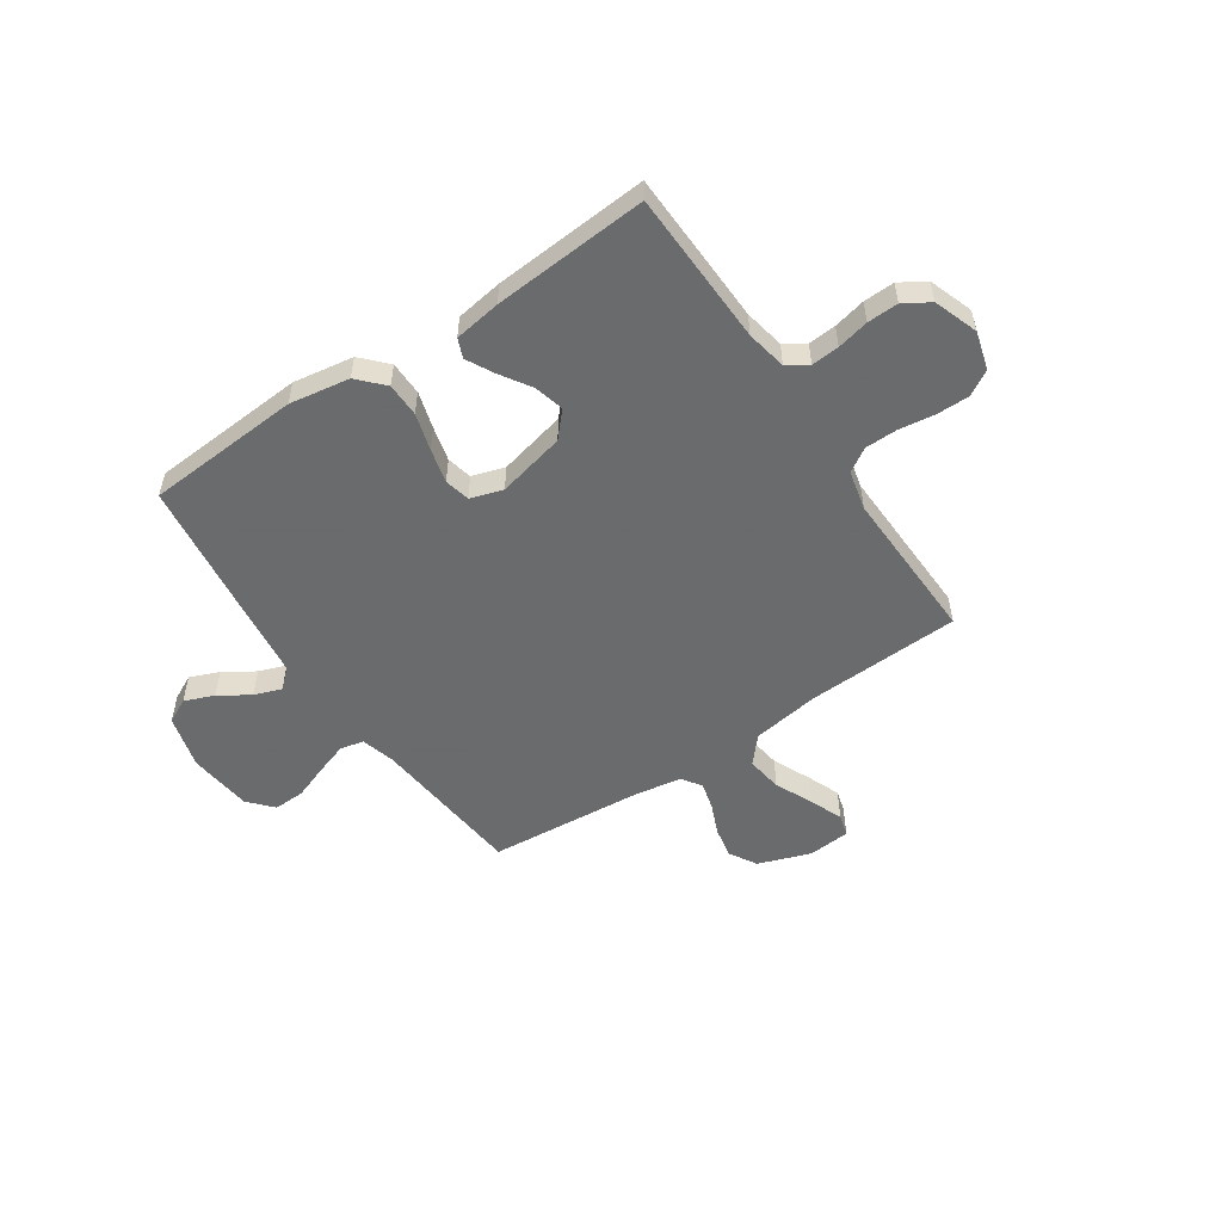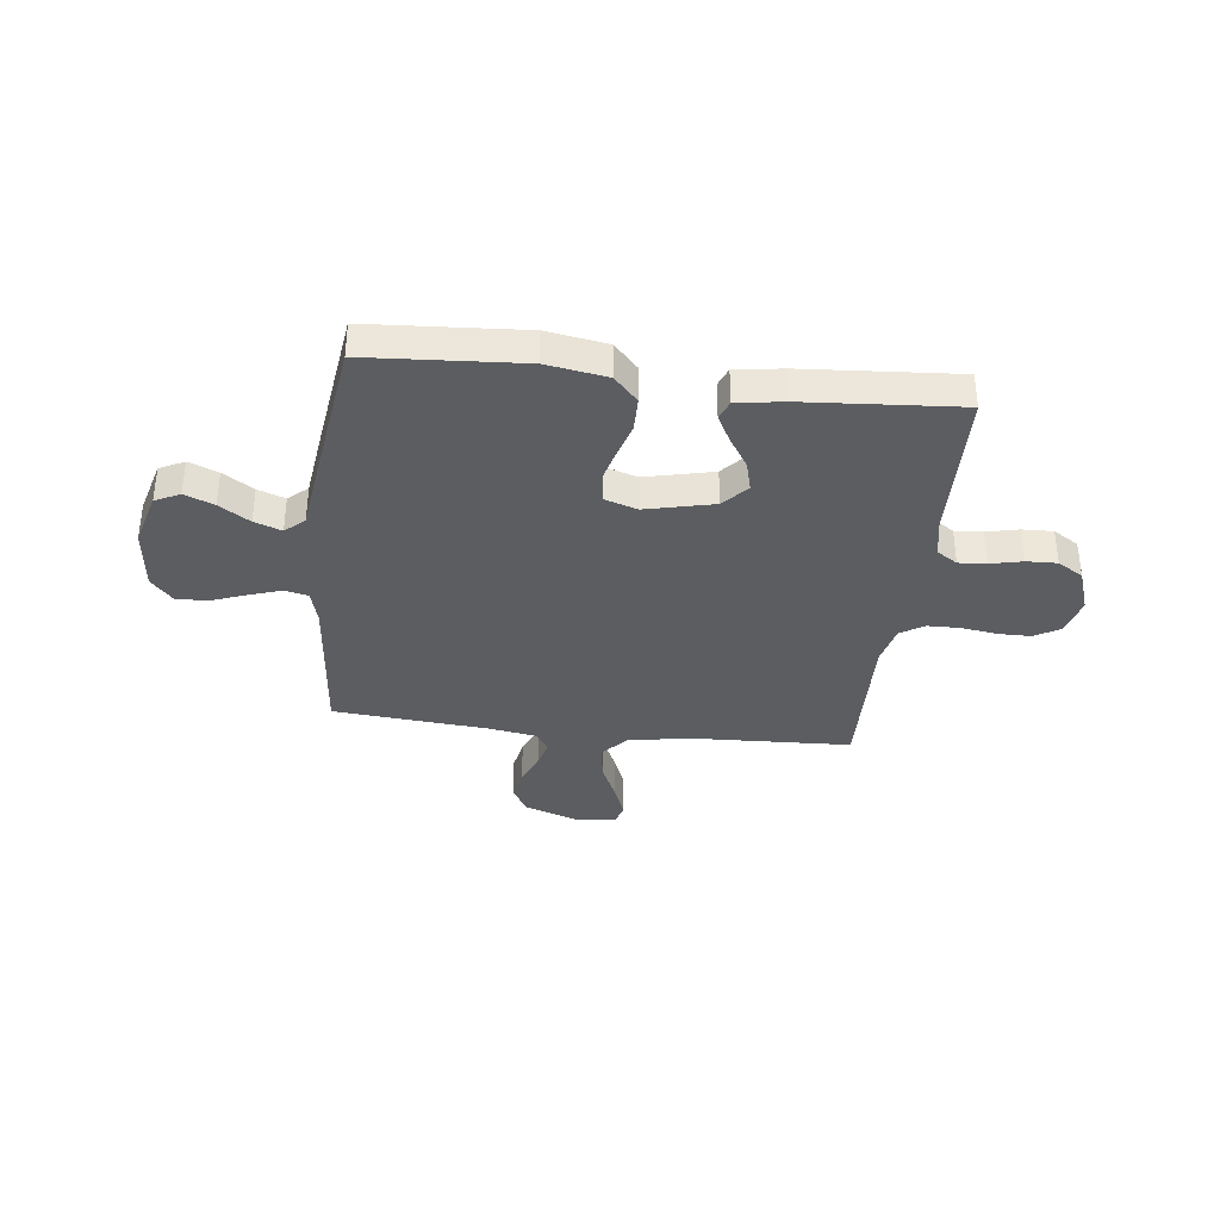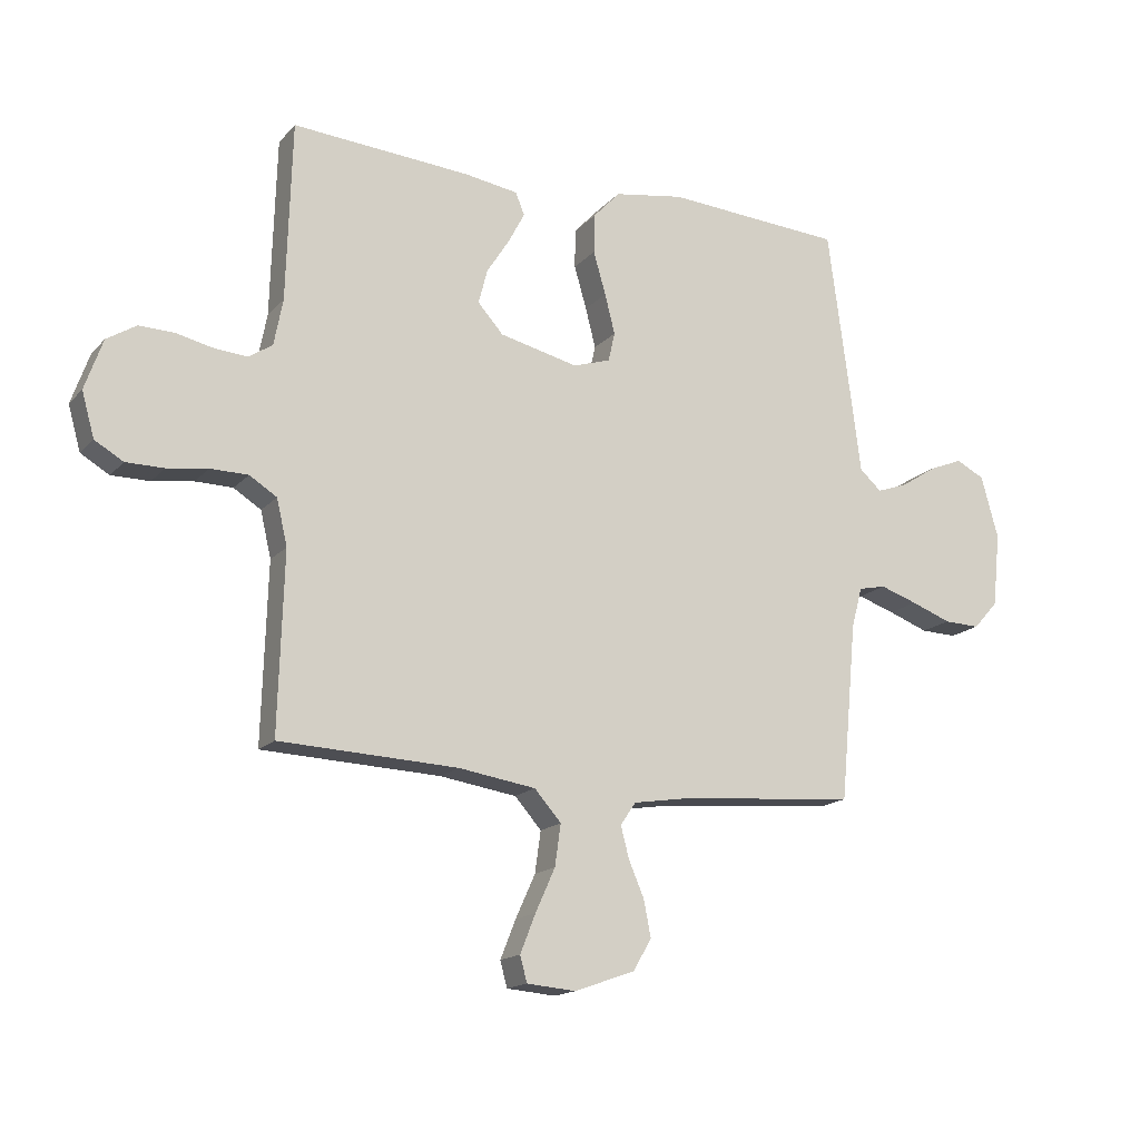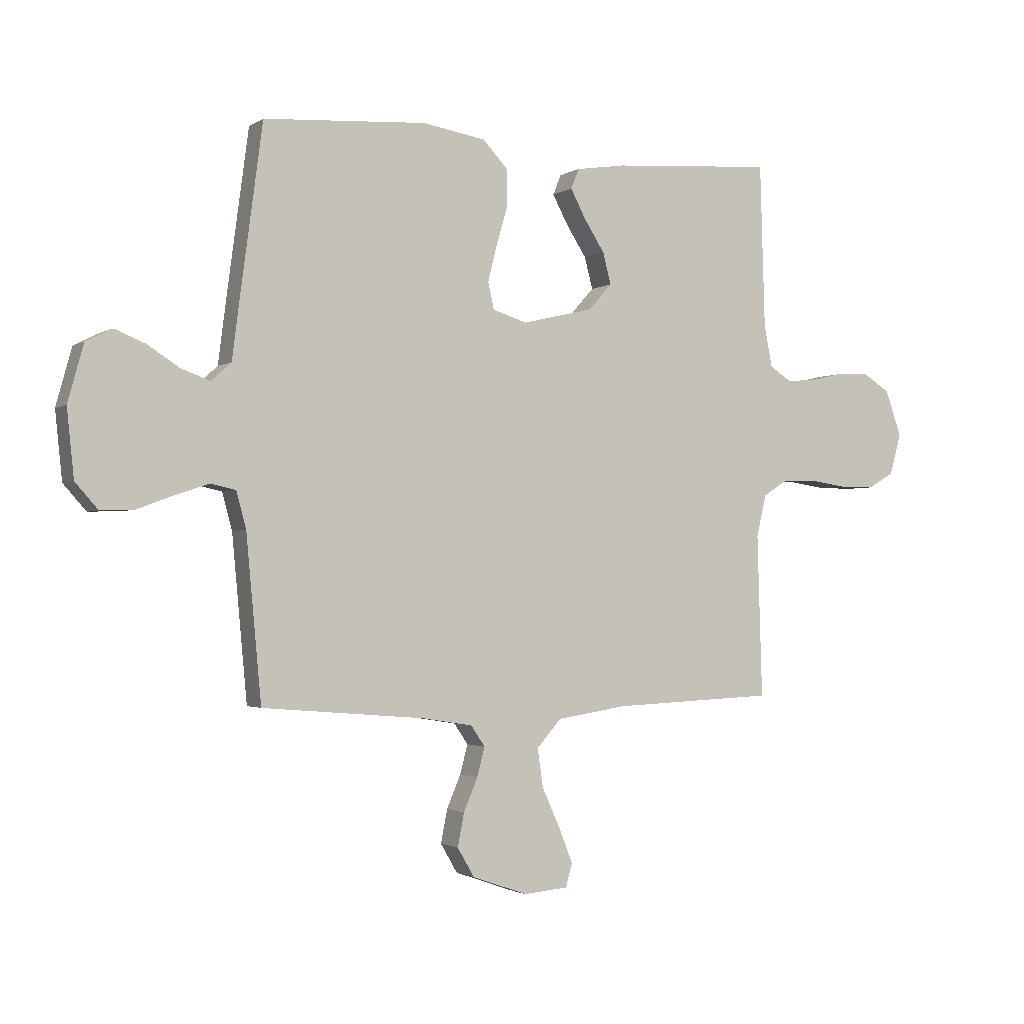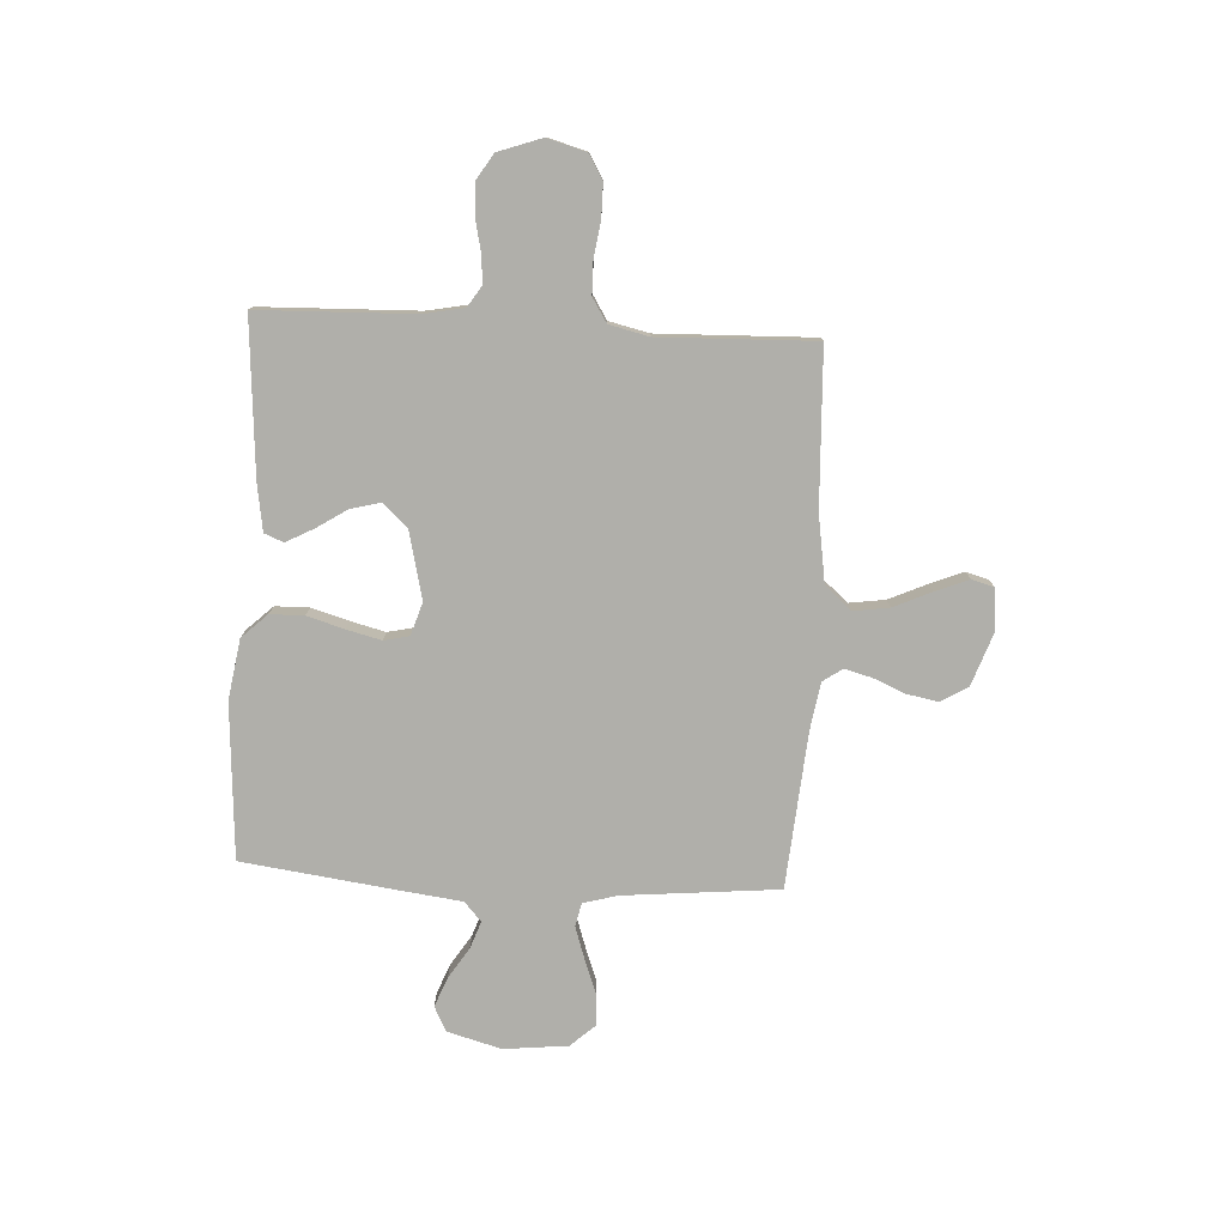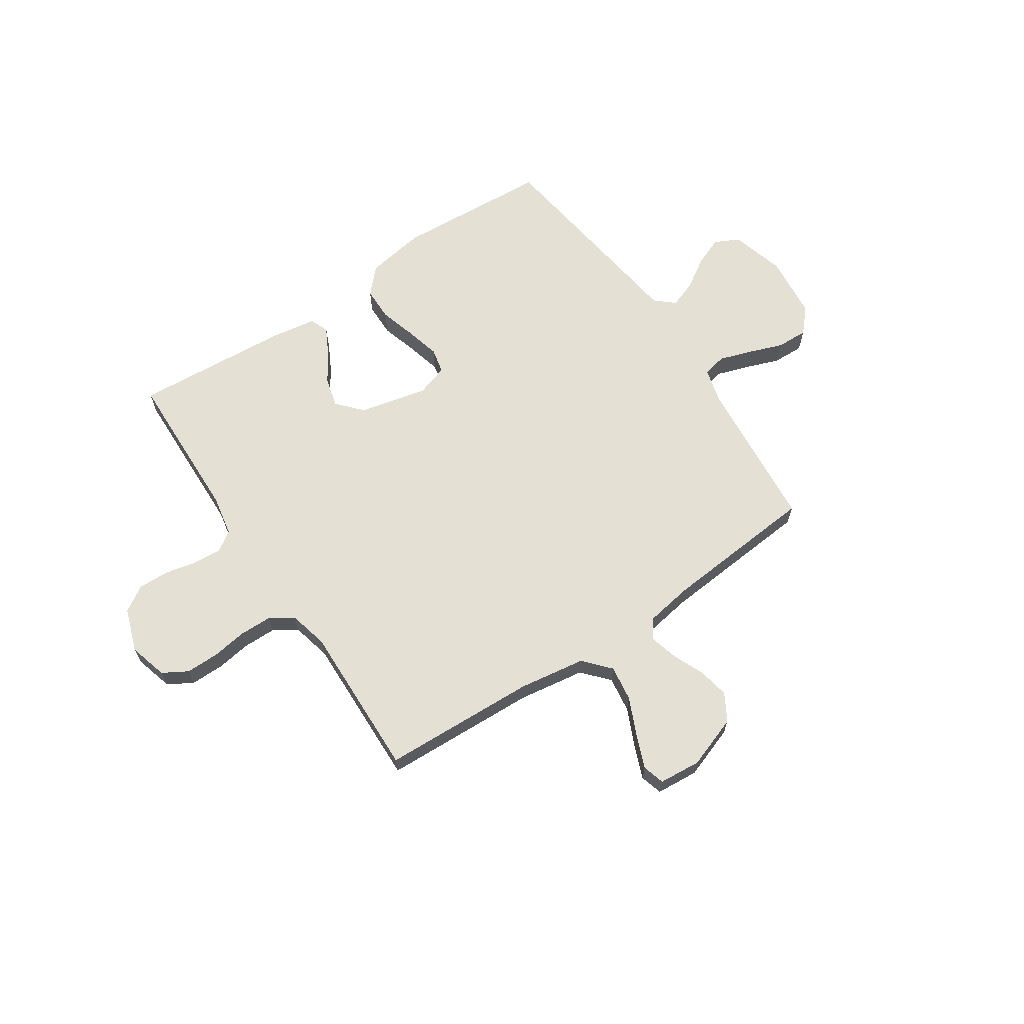
<metadata>
{"format":"obj","ext":"obj","renderer":"f3d","projection":"perspective","resolution":1024,"background":"white","views":[{"elev":-53.2,"azim":34.0,"up":"+Y"},{"elev":-35.9,"azim":-6.8,"up":"+Y"},{"elev":-16.1,"azim":153.0,"up":"+Z"},{"elev":-1.9,"azim":-26.7,"up":"+Z"},{"elev":-78.0,"azim":86.9,"up":"+Y"},{"elev":65.3,"azim":146.1,"up":"+Y"}]}
</metadata>
<code>
v -0.5 0.07 -0.5
v -0.528 0.07 -0.2
v -0.546 0.07 -0.133
v -0.592 0.07 -0.123
v -0.655 0.07 -0.144
v -0.722 0.07 -0.169
v -0.783 0.07 -0.171
v -0.825 0.07 -0.124
v -0.838 0.07 0
v -0.809 0.07 0.105
v -0.761 0.07 0.129
v -0.704 0.07 0.106
v -0.645 0.07 0.068
v -0.592 0.07 0.049
v -0.555 0.07 0.082
v -0.54 0.07 0.2
v -0.5 0.07 0.5
v -0.2 0.07 0.52
v -0.083 0.07 0.501
v -0.037 0.07 0.452
v -0.036 0.07 0.386
v -0.057 0.07 0.314
v -0.074 0.07 0.247
v -0.063 0.07 0.198
v 0 0.07 0.178
v 0.132 0.07 0.209
v 0.175 0.07 0.257
v 0.16 0.07 0.315
v 0.122 0.07 0.374
v 0.094 0.07 0.427
v 0.109 0.07 0.464
v 0.2 0.07 0.478
v 0.5 0.07 0.5
v 0.509 0.07 0.2
v 0.524 0.07 0.122
v 0.564 0.07 0.096
v 0.618 0.07 0.1
v 0.68 0.07 0.114
v 0.74 0.07 0.116
v 0.79 0.07 0.085
v 0.82 0.07 0
v 0.799 0.07 -0.075
v 0.751 0.07 -0.103
v 0.687 0.07 -0.103
v 0.618 0.07 -0.093
v 0.555 0.07 -0.094
v 0.509 0.07 -0.123
v 0.491 0.07 -0.2
v 0.5 0.07 -0.5
v 0.2 0.07 -0.513
v 0.07 0.07 -0.533
v 0.025 0.07 -0.584
v 0.035 0.07 -0.654
v 0.068 0.07 -0.727
v 0.094 0.07 -0.792
v 0.082 0.07 -0.835
v 0 0.07 -0.842
v -0.102 0.07 -0.806
v -0.133 0.07 -0.753
v -0.121 0.07 -0.692
v -0.095 0.07 -0.631
v -0.081 0.07 -0.578
v -0.107 0.07 -0.54
v -0.2 0.07 -0.525
v -0.5 0 -0.5
v -0.528 0 -0.2
v -0.546 0 -0.133
v -0.592 0 -0.123
v -0.655 0 -0.144
v -0.722 0 -0.169
v -0.783 0 -0.171
v -0.825 0 -0.124
v -0.838 0 0
v -0.809 0 0.105
v -0.761 0 0.129
v -0.704 0 0.106
v -0.645 0 0.068
v -0.592 0 0.049
v -0.555 0 0.082
v -0.54 0 0.2
v -0.5 0 0.5
v -0.2 0 0.52
v -0.083 0 0.501
v -0.037 0 0.452
v -0.036 0 0.386
v -0.057 0 0.314
v -0.074 0 0.247
v -0.063 0 0.198
v 0 0 0.178
v 0.132 0 0.209
v 0.175 0 0.257
v 0.16 0 0.315
v 0.122 0 0.374
v 0.094 0 0.427
v 0.109 0 0.464
v 0.2 0 0.478
v 0.5 0 0.5
v 0.509 0 0.2
v 0.524 0 0.122
v 0.564 0 0.096
v 0.618 0 0.1
v 0.68 0 0.114
v 0.74 0 0.116
v 0.79 0 0.085
v 0.82 0 0
v 0.799 0 -0.075
v 0.751 0 -0.103
v 0.687 0 -0.103
v 0.618 0 -0.093
v 0.555 0 -0.094
v 0.509 0 -0.123
v 0.491 0 -0.2
v 0.5 0 -0.5
v 0.2 0 -0.513
v 0.07 0 -0.533
v 0.025 0 -0.584
v 0.035 0 -0.654
v 0.068 0 -0.727
v 0.094 0 -0.792
v 0.082 0 -0.835
v 0 0 -0.842
v -0.102 0 -0.806
v -0.133 0 -0.753
v -0.121 0 -0.692
v -0.095 0 -0.631
v -0.081 0 -0.578
v -0.107 0 -0.54
v -0.2 0 -0.525
f 59 60 61
f 58 59 61
f 57 58 61
f 56 57 61
f 55 56 61
f 54 55 61
f 53 54 61
f 52 53 61 62
f 51 52 62 63
f 48 49 50
f 51 63 64
f 50 51 64
f 48 50 64
f 47 48 64
f 43 44 45
f 42 43 45
f 41 42 45
f 40 41 45
f 39 40 45
f 38 39 45
f 37 38 45
f 36 37 45 46
f 64 1 2
f 47 64 2
f 46 47 2
f 36 46 2
f 35 36 2
f 32 33 34
f 31 32 34
f 30 31 34
f 29 30 34
f 28 29 34
f 20 21 22
f 19 20 22
f 18 19 22
f 17 18 22
f 16 17 22
f 15 16 22
f 14 15 22 23
f 11 12 13
f 10 11 13
f 9 10 13
f 8 9 13
f 7 8 13
f 6 7 13
f 5 6 13
f 4 5 13 14
f 14 23 24
f 4 14 24
f 3 4 24
f 27 28 34 35
f 26 27 35
f 35 2 3
f 26 35 3
f 25 26 3
f 3 24 25
f 125 124 123
f 125 123 122
f 125 122 121
f 125 121 120
f 125 120 119
f 125 119 118
f 125 118 117
f 126 125 117 116
f 127 126 116 115
f 114 113 112
f 128 127 115
f 128 115 114
f 128 114 112
f 128 112 111
f 109 108 107
f 109 107 106
f 109 106 105
f 109 105 104
f 109 104 103
f 109 103 102
f 109 102 101
f 110 109 101 100
f 66 65 128
f 66 128 111
f 66 111 110
f 66 110 100
f 66 100 99
f 98 97 96
f 98 96 95
f 98 95 94
f 98 94 93
f 98 93 92
f 86 85 84
f 86 84 83
f 86 83 82
f 86 82 81
f 86 81 80
f 86 80 79
f 87 86 79 78
f 77 76 75
f 77 75 74
f 77 74 73
f 77 73 72
f 77 72 71
f 77 71 70
f 77 70 69
f 78 77 69 68
f 88 87 78
f 88 78 68
f 88 68 67
f 99 98 92 91
f 99 91 90
f 67 66 99
f 67 99 90
f 67 90 89
f 89 88 67
f 1 65 66 2
f 2 66 67 3
f 3 67 68 4
f 4 68 69 5
f 5 69 70 6
f 6 70 71 7
f 7 71 72 8
f 8 72 73 9
f 9 73 74 10
f 10 74 75 11
f 11 75 76 12
f 12 76 77 13
f 13 77 78 14
f 14 78 79 15
f 15 79 80 16
f 16 80 81 17
f 17 81 82 18
f 18 82 83 19
f 19 83 84 20
f 20 84 85 21
f 21 85 86 22
f 22 86 87 23
f 23 87 88 24
f 24 88 89 25
f 25 89 90 26
f 26 90 91 27
f 27 91 92 28
f 28 92 93 29
f 29 93 94 30
f 30 94 95 31
f 31 95 96 32
f 32 96 97 33
f 33 97 98 34
f 34 98 99 35
f 35 99 100 36
f 36 100 101 37
f 37 101 102 38
f 38 102 103 39
f 39 103 104 40
f 40 104 105 41
f 41 105 106 42
f 42 106 107 43
f 43 107 108 44
f 44 108 109 45
f 45 109 110 46
f 46 110 111 47
f 47 111 112 48
f 48 112 113 49
f 49 113 114 50
f 50 114 115 51
f 51 115 116 52
f 52 116 117 53
f 53 117 118 54
f 54 118 119 55
f 55 119 120 56
f 56 120 121 57
f 57 121 122 58
f 58 122 123 59
f 59 123 124 60
f 60 124 125 61
f 61 125 126 62
f 62 126 127 63
f 63 127 128 64
f 64 128 65 1

</code>
